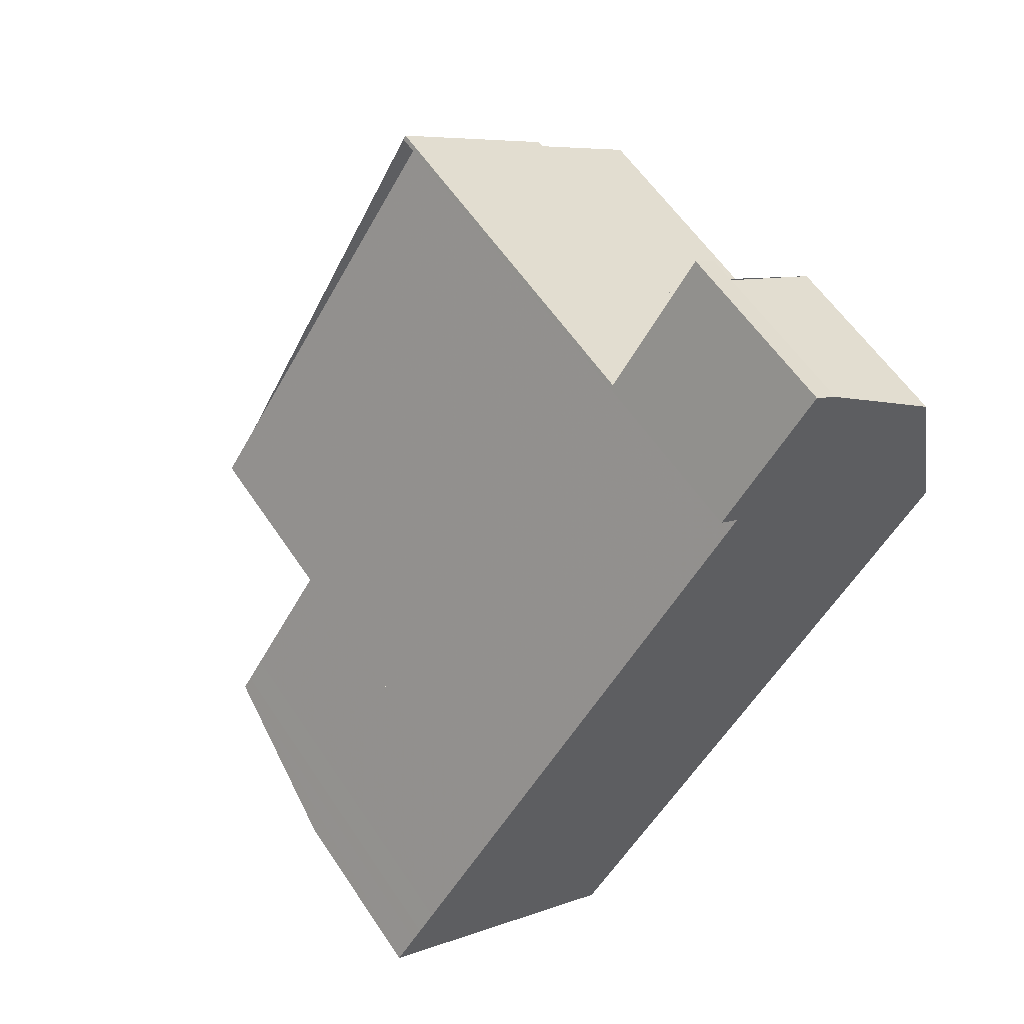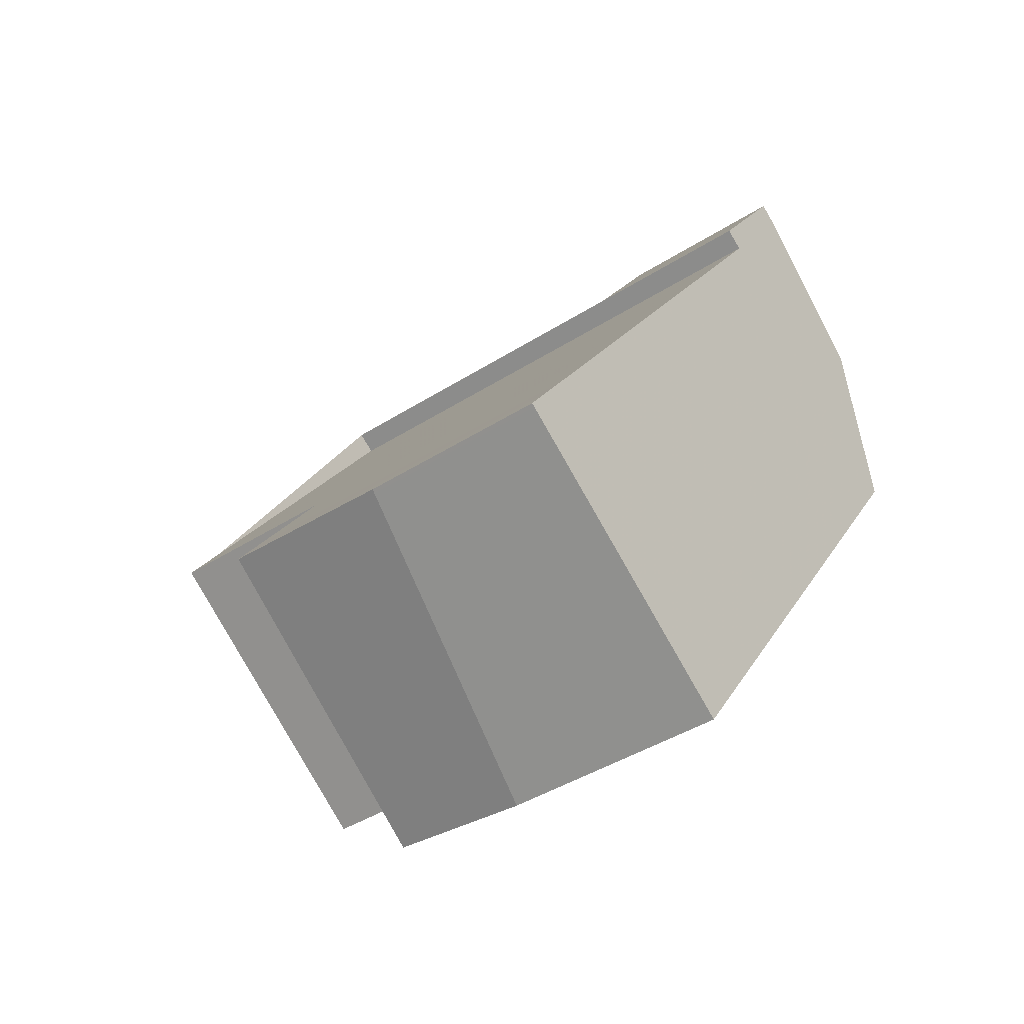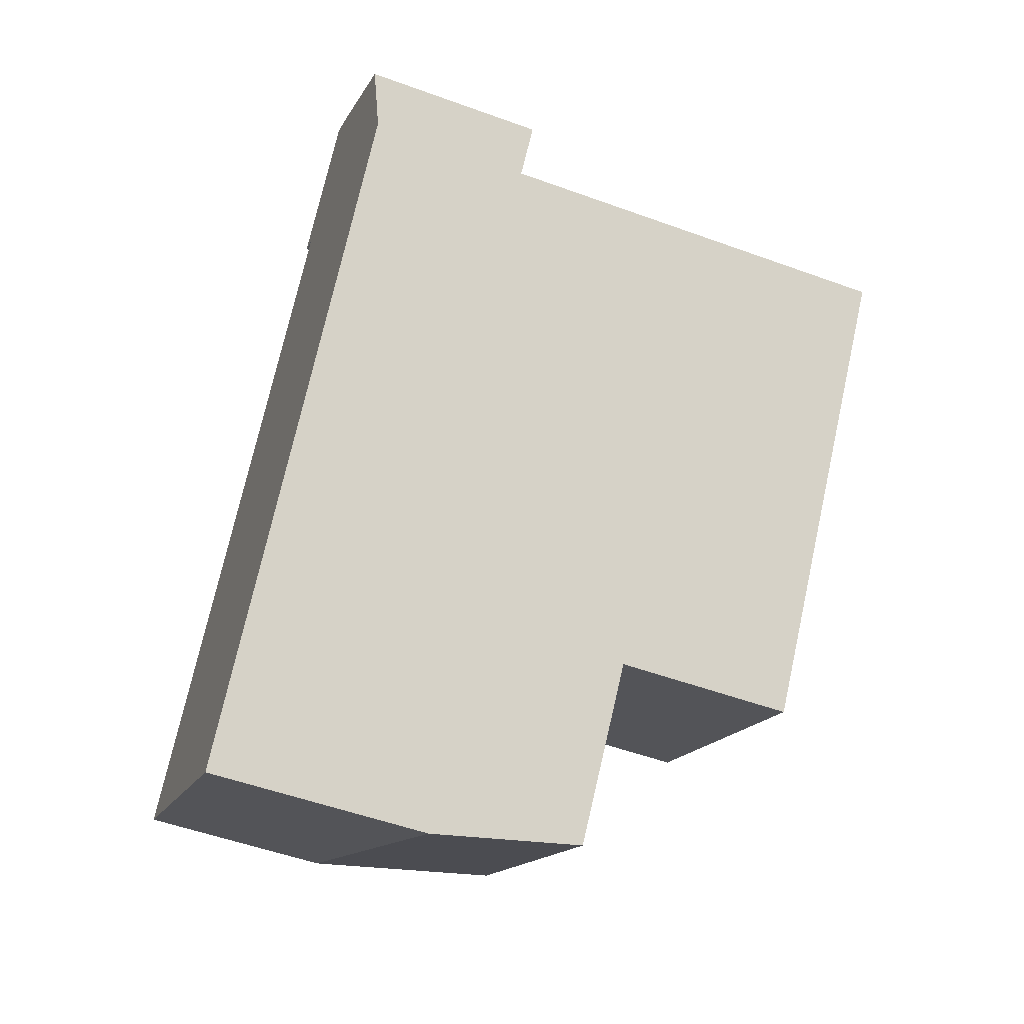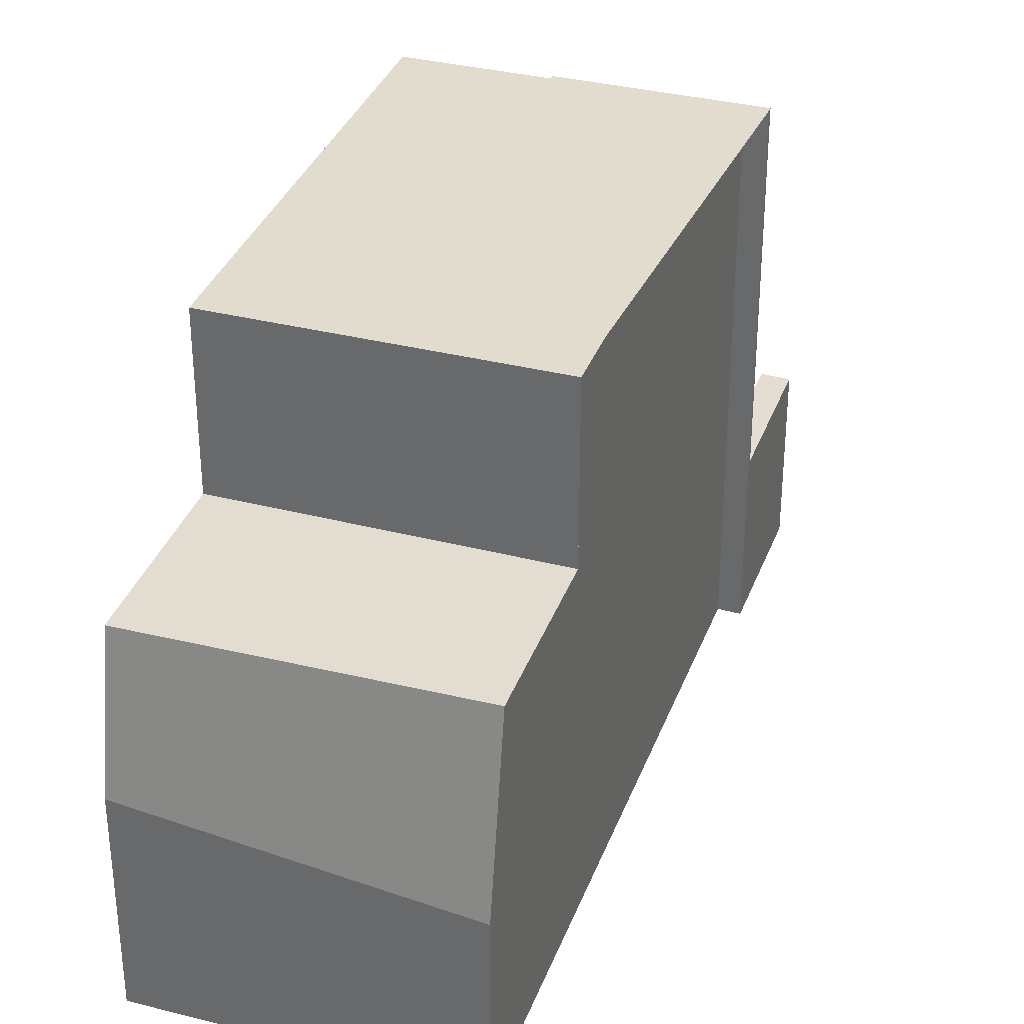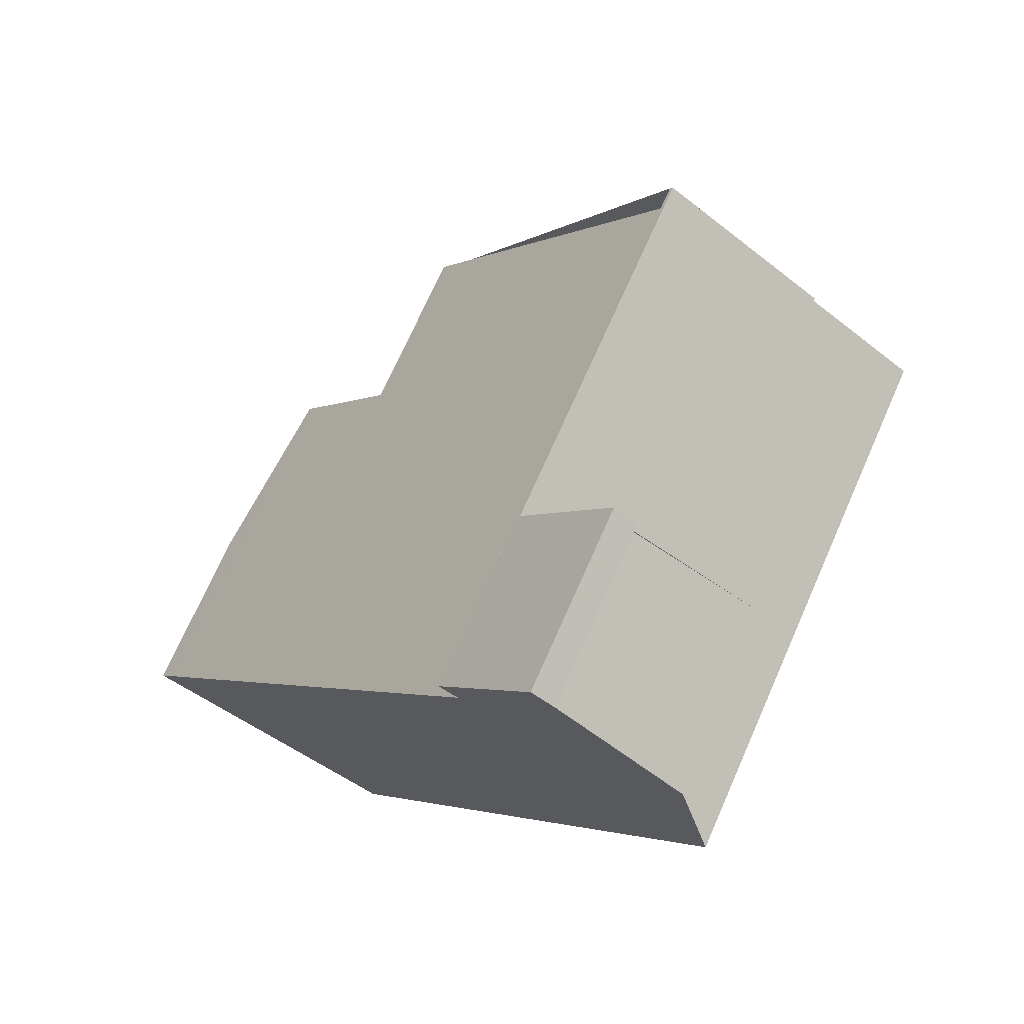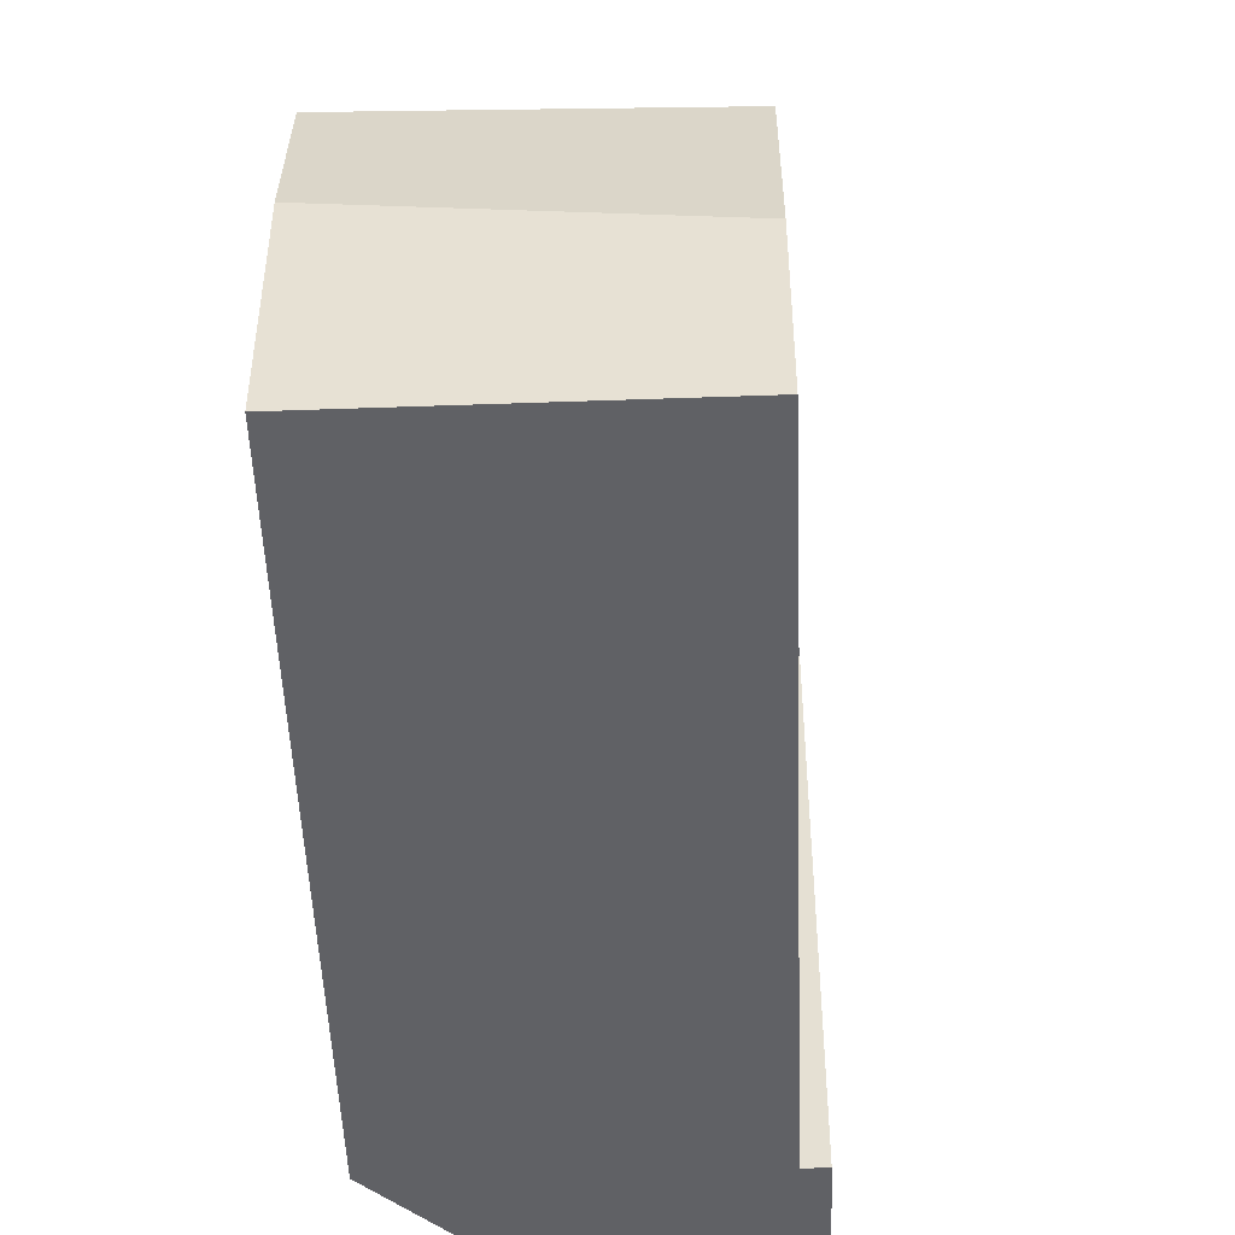
<metadata>
{"format":"obj","ext":"obj","renderer":"f3d","projection":"perspective","resolution":1024,"background":"white","views":[{"elev":58.8,"azim":146.5,"up":"+Y"},{"elev":-42.1,"azim":127.5,"up":"+Y"},{"elev":-53.0,"azim":-111.3,"up":"+Y"},{"elev":34.2,"azim":53.9,"up":"+Z"},{"elev":71.8,"azim":-156.1,"up":"+Y"},{"elev":-49.2,"azim":37.3,"up":"+Z"}]}
</metadata>
<code>
v -1598 -1565 8.226
v -1595 -1563 8.222
v -1595 -1563 8.222
v -1599 -1566 8.228
v -1590 -1572 2.695
v -1593 -1574 3.254
v -1599 -1563 2.789
v -1597 -1562 2.716
v -1597 -1561 2.722
v -1597 -1561 2.711
v -1596 -1563 8.223
v -1595 -1563 8.222
v -1598 -1565 8.226
v -1599 -1566 8.228
v -1596 -1571 8.168
v -1595 -1563 8.222
v -1598 -1565 8.226
v -1591 -1569 8.156
v -1595 -1572 8.162
v -1590 -1571 5.477
v -1594 -1574 5.507
v -1591 -1569 5.524
v -1595 -1572 5.553
v -1590 -1571 5.485
v -1594 -1573 5.515
v -1595 -1572 5.553
v -1591 -1569 5.524
v -1594 -1574 5.501
v -1590 -1571 5.473
v -1598 -1565 5.677
v -1595 -1563 5.658
v -1590 -1571 5.473
v -1594 -1574 5.501
v -1595 -1563 2.67
v -1598 -1565 2.755
v -1598 -1565 2.755
v -1595 -1563 2.67
v -1591 -1569 5.524
v -1596 -1563 2.681
v -1597 -1561 2.721
v -1591 -1569 8.156
v -1591 -1569 5.524
v -1590 -1571 5.473
v -1590 -1572 2.702
v -1596 -1563 2.681
v -1590 -1571 5.473
v -1590 -1571 5.477
v -1590 -1571 5.486
v -1596 -1563 8.223
v -1596 -1563 5.66
v -1593 -1574 3.457
v -1590 -1572 2.929
v -1590 -1572 2.923
v -1596 -1561 2.704
v -1597 -1562 2.715
v -1597 -1562 2.716
v -1598 -1565 8.226
v -1592 -1573 3.245
v -1592 -1573 3.032
v -1592 -1573 5.49
v -1594 -1571 8.16
v -1594 -1571 5.541
v -1592 -1573 5.49
v -1592 -1573 5.495
v -1593 -1572 5.503
v -1594 -1571 5.541
v -1594 -1571 8.16
v -1591 -1569 8.156
v -1591 -1569 8.156
v -1595 -1572 8.162
v -1598 -1565 8.226
v -1598 -1565 8.226
v -1598 -1565 0
v -1598 -1565 0
v -1595 -1563 8.222
v -1595 -1563 8.222
v -1595 -1563 0
v -1595 -1563 0
v -1591 -1569 8.156
v -1595 -1563 8.222
v -1595 -1563 0
v -1591 -1569 0
v -1599 -1566 8.228
v -1599 -1566 8.228
v -1599 -1566 0
v -1599 -1566 0
v -1590 -1572 2.702
v -1590 -1572 2.695
v -1590 -1572 0
v -1590 -1572 0
v -1593 -1574 3.457
v -1593 -1574 3.254
v -1593 -1574 -4.441e-16
v -1593 -1574 4.441e-16
v -1597 -1562 2.716
v -1599 -1563 2.789
v -1599 -1563 4.441e-16
v -1597 -1562 0
v -1597 -1562 2.716
v -1597 -1562 2.716
v -1597 -1562 0
v -1597 -1562 -4.441e-16
v -1597 -1561 2.721
v -1597 -1561 2.722
v -1597 -1561 0
v -1597 -1561 0
v -1596 -1561 2.704
v -1597 -1561 2.711
v -1597 -1561 -4.441e-16
v -1596 -1561 0
v -1595 -1563 8.222
v -1595 -1563 8.222
v -1595 -1563 0
v -1595 -1563 0
v -1598 -1565 8.226
v -1599 -1566 8.228
v -1599 -1566 0
v -1598 -1565 0
v -1599 -1566 8.228
v -1596 -1571 8.168
v -1596 -1571 0
v -1599 -1566 0
v -1590 -1571 5.473
v -1590 -1571 5.477
v -1590 -1571 0
v -1590 -1571 -8.882e-16
v -1594 -1573 5.515
v -1594 -1574 5.507
v -1594 -1574 0
v -1594 -1573 0
v -1590 -1571 5.485
v -1591 -1569 5.524
v -1591 -1569 0
v -1590 -1571 0
v -1590 -1571 5.477
v -1590 -1571 5.485
v -1590 -1571 0
v -1590 -1571 0
v -1595 -1572 5.553
v -1594 -1573 5.515
v -1594 -1573 0
v -1595 -1572 0
v -1590 -1572 2.923
v -1590 -1571 5.473
v -1590 -1571 -8.882e-16
v -1590 -1572 0
v -1594 -1574 5.507
v -1594 -1574 5.501
v -1594 -1574 -8.882e-16
v -1594 -1574 0
v -1599 -1563 2.789
v -1598 -1565 2.755
v -1598 -1565 0
v -1599 -1563 4.441e-16
v -1597 -1561 2.711
v -1597 -1561 2.721
v -1597 -1561 0
v -1597 -1561 -4.441e-16
v -1592 -1573 3.032
v -1590 -1572 2.702
v -1590 -1572 0
v -1592 -1573 4.441e-16
v -1594 -1574 5.501
v -1593 -1574 3.457
v -1593 -1574 4.441e-16
v -1594 -1574 -8.882e-16
v -1590 -1572 2.695
v -1590 -1572 2.923
v -1590 -1572 0
v -1590 -1572 0
v -1595 -1563 2.67
v -1596 -1561 2.704
v -1596 -1561 0
v -1595 -1563 0
v -1597 -1561 2.722
v -1597 -1562 2.716
v -1597 -1562 -4.441e-16
v -1597 -1561 0
v -1598 -1565 8.226
v -1598 -1565 8.226
v -1598 -1565 0
v -1598 -1565 0
v -1593 -1574 3.254
v -1592 -1573 3.032
v -1592 -1573 4.441e-16
v -1593 -1574 -4.441e-16
v -1596 -1571 8.168
v -1595 -1572 8.162
v -1595 -1572 0
v -1596 -1571 0
v -1598 -1565 0
v -1599 -1563 0
v -1597 -1562 0
v -1597 -1561 0
v -1597 -1561 0
v -1595 -1563 0
v -1595 -1563 0
v -1590 -1572 0
v -1593 -1574 0
v -1599 -1566 0
f 55 40 10 54
f 42 27 18 41
f 15 4 14
f 59 6 51 58
f 47 20 32 46
f 38 22 24 48
f 48 24 20 47
f 50 30 17 49
f 45 36 30 50
f 56 9 40 55
f 62 42 41 61
f 53 5 44 52
f 64 47 46 63
f 66 38 48 65
f 65 48 47 64
f 49 16 31 50
f 50 31 37 45
f 58 51 28 60
f 52 43 29 53
f 54 34 39 55
f 55 39 35 7 8 56
f 58 52 44 59
f 61 19 26 62
f 63 33 21 64
f 65 25 23 66
f 64 21 25 65
f 60 43 52 58
f 67 57 1 13 11 68
f 68 11 12 2 3 69
f 70 15 14 57 67
f 72 73 74 71
f 76 77 78 75
f 80 81 82 79
f 84 85 86 83
f 88 89 90 87
f 92 93 94 91
f 96 97 98 95
f 100 101 102 99
f 104 105 106 103
f 108 109 110 107
f 112 113 114 111
f 116 117 118 115
f 120 121 122 119
f 124 125 126 123
f 128 129 130 127
f 132 133 134 131
f 136 137 138 135
f 140 141 142 139
f 144 145 146 143
f 148 149 150 147
f 152 153 154 151
f 156 157 158 155
f 160 161 162 159
f 164 165 166 163
f 168 169 170 167
f 172 173 174 171
f 176 177 178 175
f 180 181 182 179
f 184 185 186 183
f 188 189 190 187
f 192 193 194 195 196 197 198 199 200 191

</code>
